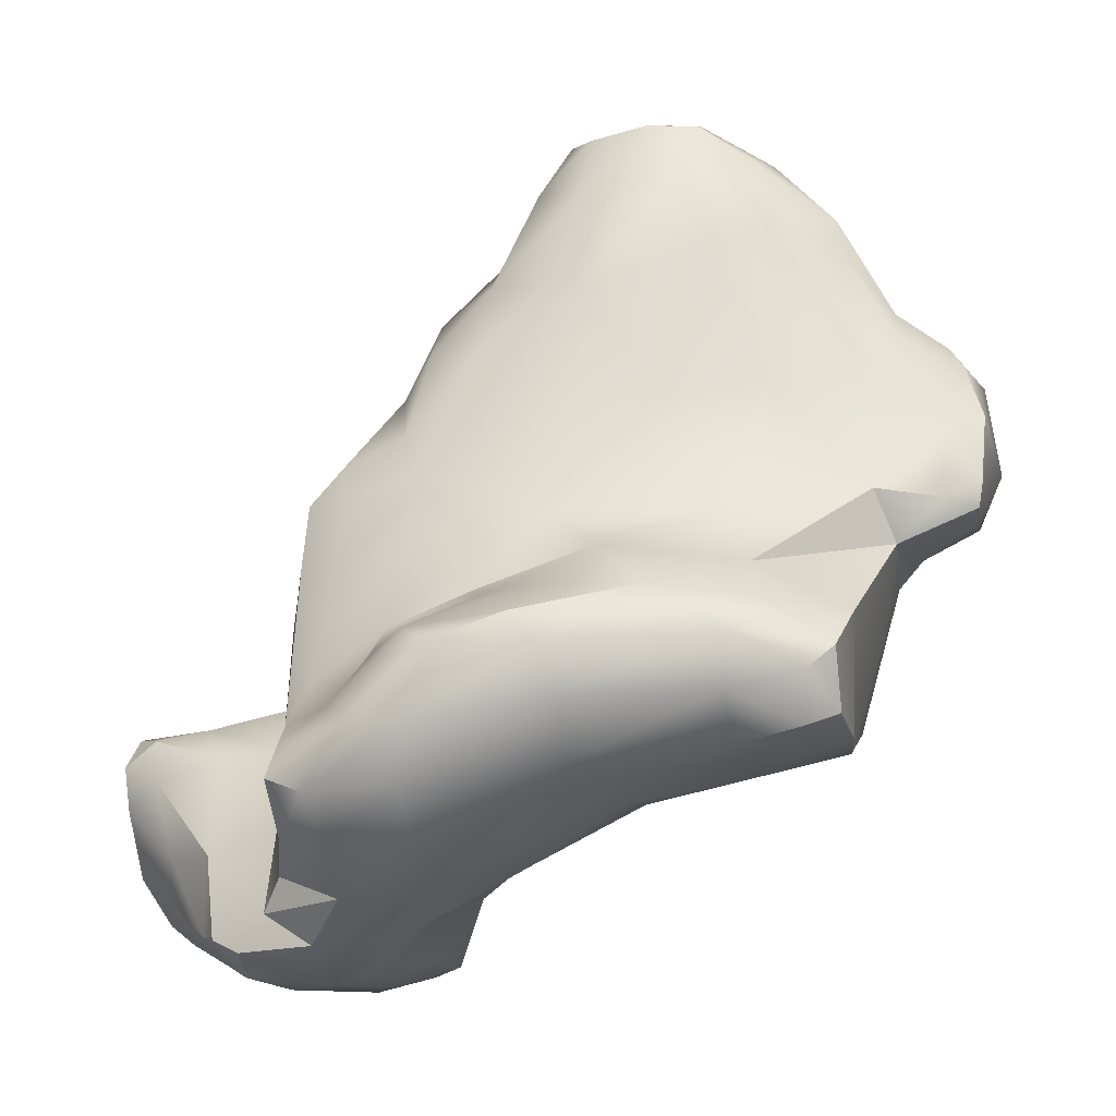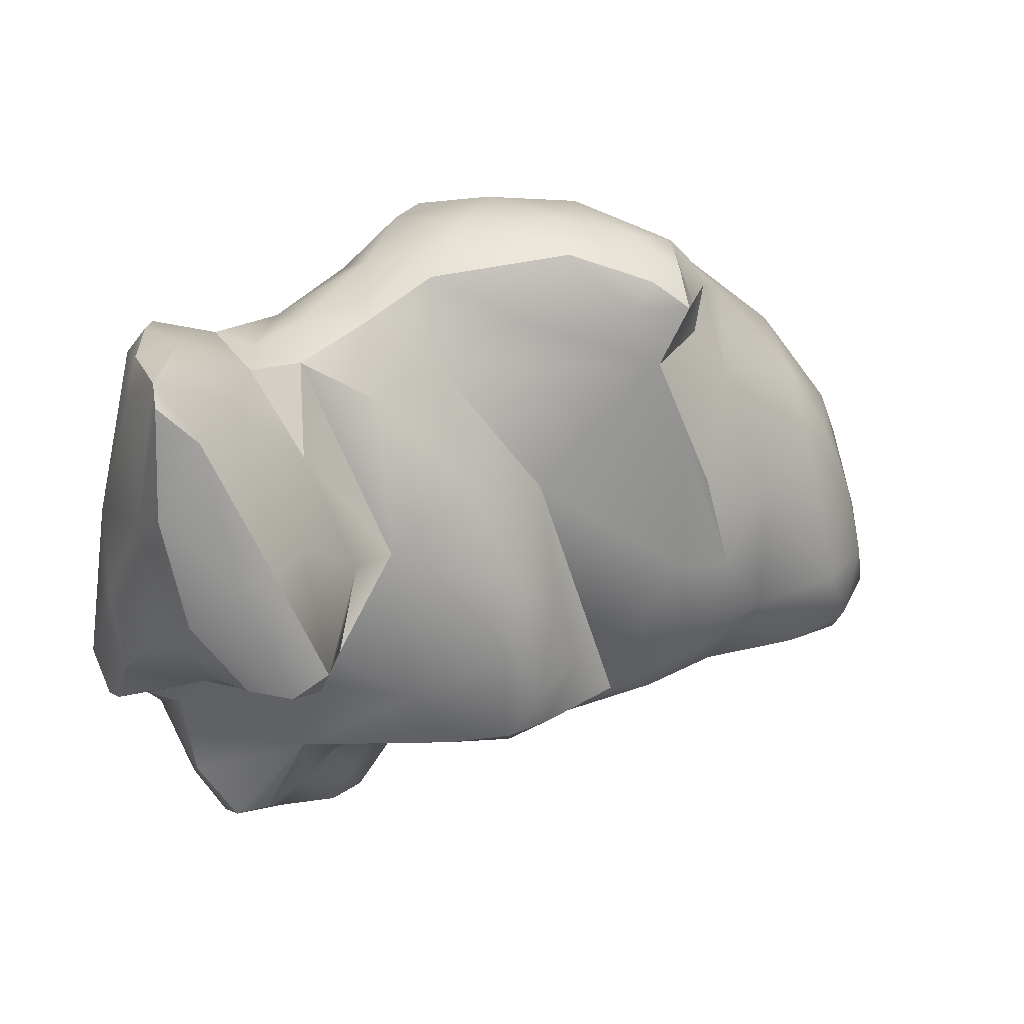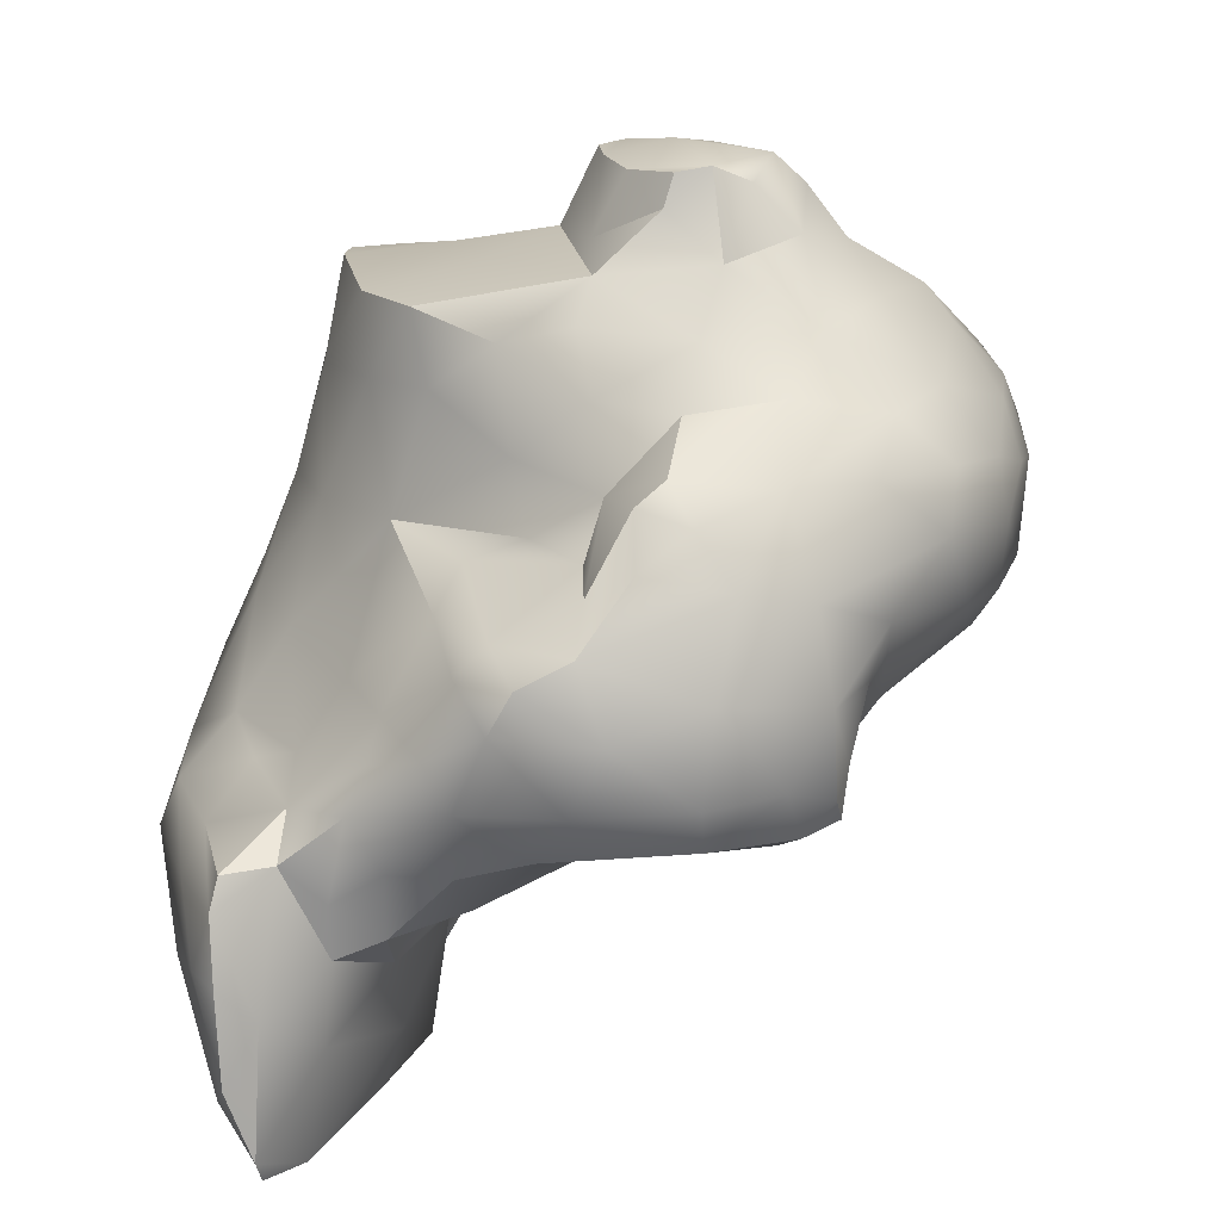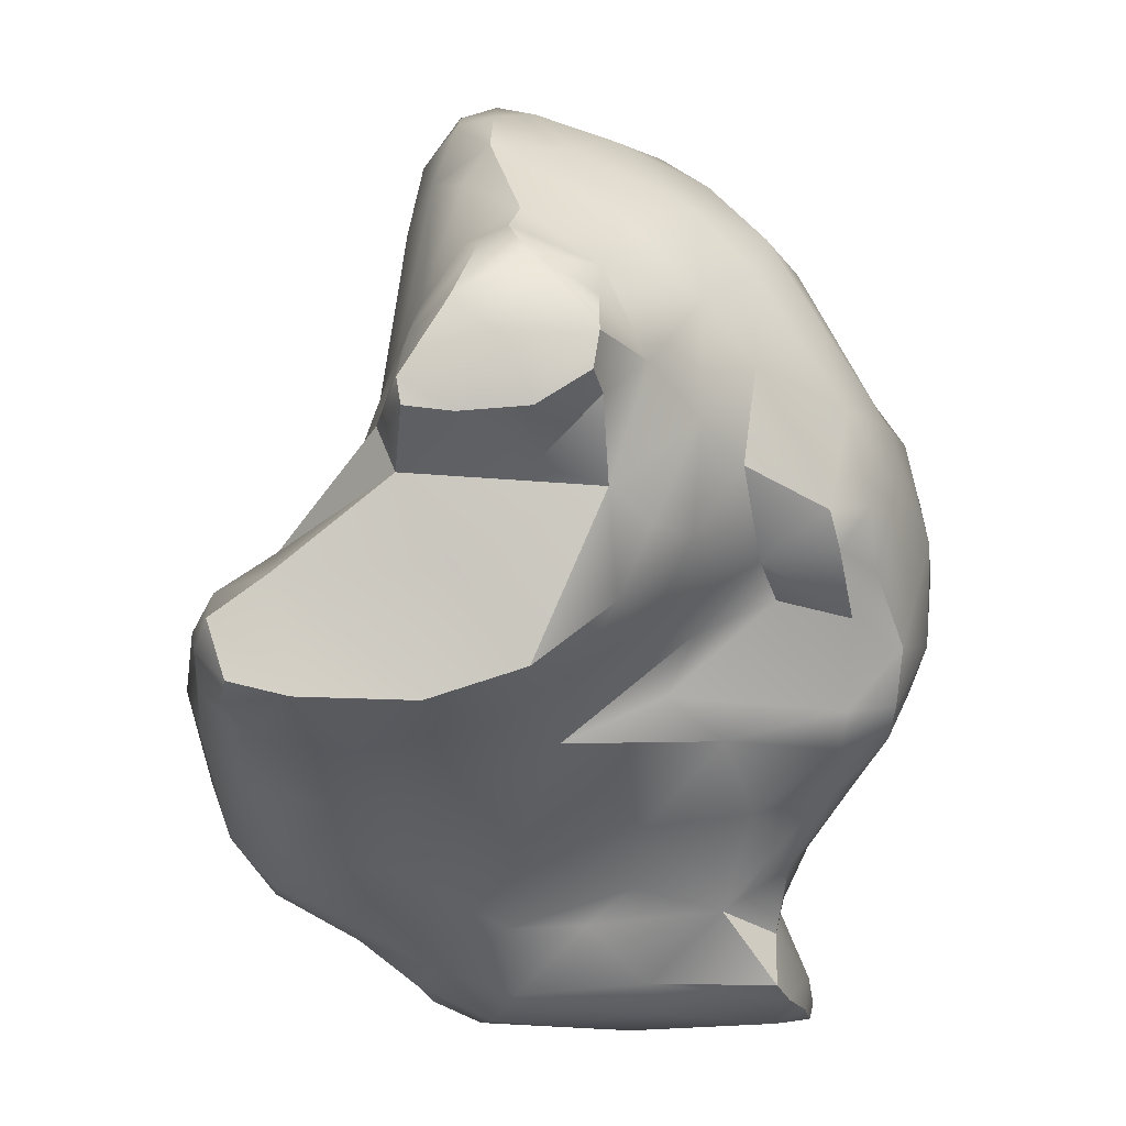
<metadata>
{"format":"obj","ext":"obj","renderer":"f3d","projection":"perspective","resolution":1024,"background":"white","views":[{"elev":-9.6,"azim":99.9,"up":"+Z"},{"elev":-65.4,"azim":-100.7,"up":"+Y"},{"elev":19.1,"azim":-104.0,"up":"+Y"},{"elev":-16.7,"azim":-176.5,"up":"+Z"}]}
</metadata>
<code>
v 24.84 -78.66 1539
v 24.19 -78.8 1540
v 20.78 -80.46 1539
v 20.86 -81.16 1539
v 21.98 -78.24 1542
v 21.48 -77.45 1545
v 22.22 -76.88 1545
v 24.32 -77.21 1538
v 20.91 -75.73 1546
v 21.49 -74.81 1546
v 23.28 -77.75 1543
v 18.75 -75.79 1540
v 24.06 -77.29 1542
v 21.95 -74.01 1546
v 23.86 -78.74 1542
v 23.65 -78.72 1542
v 23.61 -79.16 1538
v 20.95 -72.82 1545
v 23.53 -79.46 1537
v 19.05 -80.04 1537
v 22.06 -71.85 1544
v 19.14 -81.14 1538
v 22 -71.31 1543
v 21.78 -71.57 1542
v 22.06 -80.28 1540
v 22.36 -73.05 1546
v 19.32 -77.34 1539
v 17.72 -76.86 1543
v 21.93 -80.03 1537
v 22.44 -78.04 1537
v 21.6 -77.54 1538
v 20.92 -77.94 1537
v 22.46 -80.56 1538
v 22.33 -76.4 1539
v 22.27 -81.14 1539
v 22.29 -80.84 1540
v 22.54 -72.39 1544
v 22.35 -71.69 1544
v 19.45 -79.89 1538
v 22.39 -73.76 1539
v 21.05 -77.3 1538
v 21.74 -75.09 1540
v 21.2 -71.51 1542
v 18.91 -74.19 1544
v 20.91 -76.51 1539
v 20.63 -75.24 1540
v 20 -75.57 1540
v 21.15 -71.64 1543
v 20.57 -78.62 1541
v 20.6 -74.6 1546
v 19.08 -77.9 1539
v 20.41 -77.49 1544
v 21.12 -71.86 1542
v 20.08 -74.36 1546
v 19.45 -75.72 1545
v 19.36 -78.29 1538
v 19.43 -74.97 1541
v 19.43 -78.92 1538
v 19.65 -78.63 1540
v 19.46 -74.24 1545
v 19.96 -75.06 1546
v 18.72 -77.77 1541
v 19.35 -78.05 1541
v 20.68 -72.36 1543
v 20.09 -75.81 1546
v 19.7 -76.46 1539
v 19.44 -81.15 1538
v 20.69 -72.91 1541
v 19.32 -78.22 1537
v 20.19 -73 1542
v 19.32 -78.71 1539
v 19.6 -74.35 1541
v 18.35 -77.4 1540
v 18.63 -75.54 1544
v 19 -77.98 1540
v 18.83 -76.64 1539
v 18.07 -75.45 1541
v 18.37 -74.77 1541
v 18.98 -80.86 1538
v 18.39 -76.91 1543
v 18.87 -73.99 1542
v 18.18 -75.14 1543
v 18.35 -77.66 1543
v 18.15 -75.74 1540
v 17.92 -77 1541
v 18.43 -76.05 1544
v 17.71 -75.92 1542
v 22.98 -72.95 1539
v 18.3 -77.43 1543
v 22.54 -71.55 1542
v 22.48 -79.98 1540
v 23.29 -71.92 1542
v 23.19 -79 1541
v 22.63 -72.96 1545
v 22.89 -75.16 1539
v 22.82 -74.01 1546
v 22.91 -76.33 1546
v 22.86 -80.03 1538
v 23.45 -72.64 1542
v 22.9 -75.1 1547
v 23.02 -73.72 1545
v 25.05 -73.26 1540
v 23.07 -71.54 1542
v 23.21 -72.41 1542
v 23.04 -72.85 1544
v 23.05 -71.86 1543
v 23.11 -71.5 1542
v 23.3 -77.81 1538
v 23.27 -75.78 1546
v 25.33 -73.22 1540
v 23.37 -79.8 1538
v 23.8 -78.95 1538
v 23.57 -78.32 1543
v 23.95 -78.27 1542
v 24.27 -72.83 1540
v 24.14 -76.17 1542
v 24.13 -78.31 1541
v 24.52 -77.64 1541
v 24.47 -76.75 1541
v 24.77 -76.6 1541
v 17.65 -76.93 1542
v 22.48 -80.75 1539
v 25.22 -75.62 1539
v 25.11 -77.25 1538
v 25.19 -77.63 1540
v 25.23 -73.64 1541
v 25.53 -77.24 1541
v 25.05 -78.15 1540
v 25.85 -77.16 1540
v 25.38 -78.68 1539
v 25.91 -75.83 1540
v 25.42 -74.02 1540
v 25.71 -75.62 1540
v 25.93 -76.93 1540
v 25.7 -77.45 1540
v 25.82 -76.14 1541
v 25.62 -77.24 1539
v 24.7 -78 1540
v 24.5 -75.44 1542
v 24.68 -76.31 1539
v 23.81 -77.63 1543
v 25.33 -76.05 1541
v 23.74 -73.88 1539
v 25.27 -78.57 1539
v 23.63 -78.63 1537
v 23.37 -74.31 1545
v 24.49 -72.79 1541
v 23.42 -76.29 1538
v 22.88 -75.74 1546
v 22.82 -74.52 1547
v 22.24 -81.21 1540
v 22.61 -79.25 1540
v 22.75 -78.69 1537
v 22.5 -77.35 1538
v 22.96 -79.53 1537
v 20.66 -78.43 1537
v 21.96 -80.72 1538
v 22.42 -74.56 1547
v 22.51 -78.91 1542
v 22.66 -77.48 1544
v 21.14 -72.19 1544
v 21.9 -72.89 1540
v 21.52 -73.25 1546
v 18.55 -77.1 1540
v 23.71 -74.86 1543
v 20.24 -76.23 1545
v 24.6 -73.83 1541
v 20.69 -76.81 1545
v 20.64 -77.99 1542
v 21.6 -81.18 1538
v 19.34 -76.83 1539
v 21.69 -78.66 1542
v 21.37 -79.46 1540
v 20.96 -81.31 1539
v 21.91 -81.14 1540
v 19.02 -77.53 1543
v 21.92 -76.33 1546
v 18.63 -75.05 1541
v 23.96 -74.07 1542
v 21.75 -75.73 1547
v 21.52 -73.67 1540
v 20.29 -74.94 1541
v 21.06 -74.03 1546
v 18.43 -74.37 1542
v 21.99 -72.43 1545
v 21.85 -71.47 1544
v 21.83 -72.27 1542
v 22.87 -78.12 1543
v 19.47 -77.85 1538
v 21.34 -79.05 1540
v 21.19 -79.5 1537
v 22.33 -75.31 1547
v 22.38 -73.73 1546
v 21.1 -72.49 1542
v 19.75 -73.63 1542
v 20.28 -73.56 1541
v 23.11 -79.17 1539
v 23.1 -76.83 1545
v 25.16 -72.94 1540
v 23.24 -74.65 1546
v 22.6 -71.46 1543
v 23.31 -77.44 1544
v 23.39 -73.72 1543
v 24.16 -75.2 1539
v 25.52 -74.05 1541
v 22.86 -80.06 1538
v 23.58 -75.72 1545
v 25.44 -74.83 1541
v 23.68 -76.93 1544
v 24.25 -78.19 1538
v 24.27 -78.52 1540
v 21.48 -77.74 1544
v 24.93 -73.98 1539
v 24.94 -72.9 1540
v 25.62 -78.24 1539
v 25.68 -77.84 1540
v 25.22 -78.08 1538
v 19.13 -78.97 1537
v 17.97 -77.08 1543
v 17.9 -77.46 1542
v 18.04 -77.48 1543
v 19.48 -78.89 1537
v 19.07 -79.36 1538
v 18.77 -74.22 1541
v 19.34 -76.59 1544
v 20.17 -79.38 1539
v 20.06 -77.49 1538
v 20.14 -72.96 1544
v 20.73 -74.23 1541
v 21.05 -73.12 1541
v 20.62 -80.85 1538
v 20.39 -81.21 1538
v 18.83 -76.69 1544
v 21.13 -71.45 1543
v 22.52 -76.02 1546
v 18.69 -75.42 1540
v 19.12 -74.86 1545
v 20.25 -73.62 1545
v 18.66 -74.12 1543
v 19.47 -77.89 1537
v 19.61 -73.49 1543
v 19.59 -73.71 1544
v 19.45 -80.36 1537
v 18.41 -77.63 1540
v 18.23 -76.21 1540
v 18.13 -74.96 1542
v 17.76 -76.24 1541
v 17.93 -76.12 1543
v 22.98 -78.67 1542
v 22.67 -72.59 1541
v 24.84 -78.66 1539
v 24.19 -78.8 1540
v 20.86 -81.16 1539
v 23.28 -77.75 1543
v 23.86 -78.74 1542
v 23.65 -78.72 1542
v 23.61 -79.16 1538
v 23.61 -79.16 1538
v 23.61 -79.16 1538
v 23.53 -79.46 1537
v 23.53 -79.46 1537
v 19.05 -80.04 1537
v 22.06 -71.85 1544
v 19.14 -81.14 1538
v 19.14 -81.14 1538
v 21.78 -71.57 1542
v 22.06 -80.28 1540
v 22.36 -73.05 1546
v 22.27 -81.14 1539
v 22.29 -80.84 1540
v 22.29 -80.84 1540
v 21.74 -75.09 1540
v 21.2 -71.51 1542
v 21.2 -71.51 1542
v 20.41 -77.49 1544
v 21.12 -71.86 1542
v 21.12 -71.86 1542
v 19.43 -74.97 1541
v 19.43 -78.92 1538
v 19.43 -78.92 1538
v 20.68 -72.36 1543
v 19.44 -81.15 1538
v 19.32 -78.22 1537
v 19.32 -78.71 1539
v 19.32 -78.71 1539
v 19.32 -78.71 1539
v 19.32 -78.71 1539
v 19.6 -74.35 1541
v 19 -77.98 1540
v 18.07 -75.45 1541
v 18.98 -80.86 1538
v 18.98 -80.86 1538
v 18.39 -76.91 1543
v 18.87 -73.99 1542
v 18.15 -75.74 1540
v 18.43 -76.05 1544
v 22.98 -72.95 1539
v 18.3 -77.43 1543
v 18.3 -77.43 1543
v 18.3 -77.43 1543
v 22.54 -71.55 1542
v 22.86 -80.03 1538
v 23.45 -72.64 1542
v 23.45 -72.64 1542
v 22.9 -75.1 1547
v 25.05 -73.26 1540
v 23.07 -71.54 1542
v 23.07 -71.54 1542
v 23.21 -72.41 1542
v 23.21 -72.41 1542
v 23.21 -72.41 1542
v 23.21 -72.41 1542
v 23.11 -71.5 1542
v 23.37 -79.8 1538
v 23.37 -79.8 1538
v 23.8 -78.95 1538
v 23.8 -78.95 1538
v 23.57 -78.32 1543
v 24.27 -72.83 1540
v 24.47 -76.75 1541
v 25.38 -78.68 1539
v 25.38 -78.68 1539
v 25.82 -76.14 1541
v 25.27 -78.57 1539
v 23.63 -78.63 1537
v 23.63 -78.63 1537
v 24.49 -72.79 1541
v 22.88 -75.74 1546
v 22.82 -74.52 1547
v 22.24 -81.21 1540
v 22.24 -81.21 1540
v 22.61 -79.25 1540
v 21.9 -72.89 1540
v 21.9 -72.89 1540
v 24.6 -73.83 1541
v 20.64 -77.99 1542
v 21.6 -81.18 1538
v 21.91 -81.14 1540
v 21.91 -81.14 1540
v 19.02 -77.53 1543
v 19.02 -77.53 1543
v 18.63 -75.05 1541
v 21.99 -72.43 1545
v 19.47 -77.85 1538
v 19.47 -77.85 1538
v 19.47 -77.85 1538
v 21.34 -79.05 1540
v 21.34 -79.05 1540
v 21.1 -72.49 1542
v 21.1 -72.49 1542
v 19.75 -73.63 1542
v 19.75 -73.63 1542
v 23.11 -79.17 1539
v 25.16 -72.94 1540
v 25.16 -72.94 1540
v 22.6 -71.46 1543
v 22.86 -80.06 1538
v 24.25 -78.19 1538
v 24.25 -78.19 1538
v 24.94 -72.9 1540
v 24.94 -72.9 1540
v 19.13 -78.97 1537
v 17.97 -77.08 1543
v 17.9 -77.46 1542
v 18.04 -77.48 1543
v 18.77 -74.22 1541
v 20.17 -79.38 1539
v 20.06 -77.49 1538
v 20.39 -81.21 1538
v 18.83 -76.69 1544
v 21.13 -71.45 1543
v 21.13 -71.45 1543
v 19.47 -77.89 1537
v 19.47 -77.89 1537
v 19.47 -77.89 1537
v 18.41 -77.63 1540
g grp1
f 4 175 3
f 175 173 3
f 183 14 163
f 185 21 161
f 5 188 169
f 173 25 190
f 29 191 155
f 174 151 338
f 212 336 11
f 343 37 263
f 14 193 163
f 42 181 40
f 41 34 154
f 31 41 154
f 168 7 177
f 232 170 174
f 369 231 337
f 169 172 5
f 168 177 166
f 238 183 163
f 230 194 162
f 229 230 181
f 187 349 53
f 42 229 181
f 18 238 163
f 54 50 183
f 191 29 231
f 61 9 10
f 166 9 65
f 228 161 64
f 70 64 194
f 68 70 194
f 196 70 68
f 9 61 65
f 227 45 41
f 229 72 196
f 228 242 238
f 54 238 60
f 195 241 70
f 241 242 228
f 71 56 58
f 224 81 288
f 239 242 241
f 237 55 61
f 176 52 225
f 294 239 241
f 12 236 47
f 244 63 62
f 75 376 73
f 75 73 164
f 74 55 237
f 225 166 55
f 76 171 27
f 27 51 164
f 51 75 164
f 284 59 289
f 63 340 62
f 176 225 233
f 27 164 76
f 51 71 75
f 55 74 225
f 184 239 294
f 184 366 78
f 77 78 178
f 86 74 248
f 248 80 86
f 248 74 82
f 247 87 290
f 28 87 121
f 247 121 87
f 87 28 248
f 85 121 247
f 28 219 248
f 376 85 73
f 245 247 84
f 247 290 84
f 220 62 83
f 89 83 340
f 82 44 239
f 78 246 184
f 184 246 239
f 246 82 239
f 233 225 86
f 298 341 293
f 370 296 293
f 225 74 86
f 237 82 74
f 76 12 66
f 12 76 245
f 245 76 164
f 28 221 219
f 364 221 28
f 85 364 121
f 364 28 121
f 376 364 85
f 85 247 245
f 164 85 245
f 290 87 246
f 87 82 246
f 82 87 248
f 80 248 363
f 299 219 221
f 220 83 365
f 73 85 164
f 244 62 220
f 83 89 365
f 363 300 80
f 78 290 246
f 236 295 77
f 245 295 12
f 12 295 236
f 77 178 236
f 184 294 366
f 342 224 288
f 178 78 366
f 82 237 44
f 44 237 60
f 293 341 370
f 289 63 244
f 236 178 57
f 278 342 288
f 44 60 242
f 51 27 56
f 285 347 59
f 237 61 54
f 47 236 46
f 66 12 47
f 27 171 227
f 189 27 227
f 22 231 369
f 232 174 67
f 56 344 58
f 56 27 344
f 223 279 345
f 20 222 243
f 22 79 231
f 262 223 218
f 291 223 262
f 292 282 39
f 223 39 279
f 292 39 223
f 292 264 282
f 79 20 243
f 223 345 69
f 69 345 240
f 223 69 218
f 232 67 265
f 20 362 222
f 362 283 222
f 79 243 231
f 39 3 226
f 39 226 279
f 243 222 191
f 222 283 156
f 373 346 368
f 227 171 66
f 294 241 351
f 288 81 352
f 237 54 60
f 239 44 242
f 76 66 171
f 71 51 56
f 280 367 286
f 287 226 190
f 59 63 289
f 63 336 340
f 83 62 340
f 225 168 166
f 55 166 65
f 242 60 238
f 241 228 70
f 195 70 196
f 72 195 196
f 227 66 45
f 283 32 156
f 67 174 253
f 374 227 32
f 57 182 46
f 236 57 46
f 283 375 32
f 191 222 156
f 243 191 231
f 3 39 282
f 59 347 49
f 57 72 182
f 66 47 45
f 282 4 3
f 59 49 63
f 225 52 168
f 65 61 55
f 61 50 54
f 228 238 18
f 70 228 64
f 230 196 68
f 182 72 229
f 63 49 169
f 61 10 50
f 229 196 230
f 182 229 42
f 230 68 194
f 161 48 281
f 276 64 234
f 281 48 371
f 43 276 234
f 54 183 238
f 6 168 52
f 227 31 32
f 45 47 42
f 228 18 161
f 194 64 276
f 24 277 273
f 274 372 266
f 48 186 372
f 50 10 183
f 9 180 10
f 177 9 166
f 340 6 275
f 340 212 6
f 49 172 169
f 347 172 49
f 226 173 190
f 3 173 226
f 227 41 31
f 47 46 272
f 46 182 272
f 41 45 34
f 174 338 253
f 347 159 172
f 340 336 212
f 183 10 14
f 180 235 192
f 160 7 6
f 249 5 172
f 267 91 152
f 29 206 157
f 186 38 201
f 263 37 38
f 343 26 94
f 235 149 192
f 332 93 347
f 5 249 188
f 37 94 105
f 37 106 38
f 198 97 7
f 103 90 107
f 154 34 148
f 250 147 88
f 23 107 90
f 97 328 235
f 101 94 26
f 106 356 38
f 37 105 106
f 350 104 250
f 34 95 148
f 30 108 153
f 29 155 206
f 97 109 328
f 96 150 200
f 108 154 148
f 30 154 108
f 197 2 93
f 203 146 165
f 357 111 98
f 93 15 16
f 93 2 15
f 113 256 114
f 113 114 141
f 141 13 209
f 207 146 200
f 207 200 109
f 188 318 254
f 113 141 11
f 202 209 198
f 209 207 198
f 165 146 207
f 167 327 309
f 252 211 255
f 116 207 13
f 138 118 211
f 143 213 204
f 8 140 124
f 115 147 199
f 120 142 139
f 252 144 128
f 126 354 327
f 214 355 110
f 2 130 324
f 321 1 215
f 127 134 136
f 129 131 134
f 216 129 134
f 134 131 323
f 129 133 131
f 142 136 208
f 128 144 216
f 126 208 205
f 132 102 110
f 137 123 133
f 322 215 216
f 217 137 215
f 132 123 213
f 214 110 102
f 1 217 215
f 125 127 118
f 139 142 208
f 120 127 142
f 118 127 120
f 138 128 125
f 251 130 2
f 210 124 217
f 217 124 137
f 124 140 123
f 213 102 132
f 137 124 123
f 205 354 126
f 205 110 354
f 132 110 205
f 132 133 123
f 128 135 125
f 128 216 135
f 125 135 127
f 127 136 142
f 131 205 208
f 131 208 323
f 132 205 133
f 133 205 131
f 129 137 133
f 135 134 127
f 216 134 135
f 215 137 129
f 215 129 216
f 144 322 216
f 167 208 126
f 1 210 217
f 167 126 327
f 115 199 360
f 140 204 123
f 210 8 124
f 252 128 211
f 211 128 138
f 112 251 2
f 139 208 167
f 319 361 306
f 213 319 306
f 143 319 213
f 204 213 123
f 117 13 114
f 13 141 114
f 255 114 256
f 148 140 8
f 117 114 255
f 255 211 117
f 118 13 117
f 118 119 116
f 118 116 13
f 119 139 116
f 320 120 139
f 118 120 320
f 138 125 118
f 117 211 118
f 316 210 1
f 167 179 139
f 179 165 116
f 116 139 179
f 116 165 207
f 179 203 165
f 13 207 209
f 108 148 8
f 210 108 8
f 210 145 108
f 19 17 314
f 19 325 17
f 314 17 302
f 260 155 145
f 148 204 140
f 179 167 99
f 335 310 303
f 297 319 143
f 148 95 204
f 179 99 203
f 202 141 209
f 11 141 202
f 257 326 358
f 258 359 317
f 249 16 318
f 159 93 16
f 197 112 2
f 302 17 353
f 145 155 153
f 259 112 197
f 155 261 315
f 153 108 145
f 250 104 147
f 311 307 92
f 99 106 105
f 307 313 92
f 311 92 304
f 313 106 92
f 92 106 99
f 203 99 105
f 109 200 100
f 198 109 97
f 198 207 109
f 160 202 198
f 206 155 315
f 95 143 204
f 40 297 143
f 200 101 96
f 146 101 200
f 100 200 150
f 328 109 100
f 249 318 188
f 159 16 249
f 95 40 143
f 115 88 147
f 301 308 312
f 106 313 356
f 105 101 203
f 94 101 105
f 203 101 146
f 11 202 160
f 36 330 122
f 122 33 98
f 122 302 91
f 33 122 35
f 35 122 330
f 36 122 91
f 357 98 33
f 155 191 153
f 31 154 30
f 42 40 95
f 40 333 297
f 349 187 312
f 23 201 107
f 37 343 94
f 101 26 96
f 96 193 329
f 158 305 329
f 192 149 305
f 177 97 235
f 7 97 177
f 160 198 7
f 347 93 159
f 302 152 91
f 152 302 353
f 332 197 93
f 192 305 158
f 193 96 26
f 334 250 88
f 23 186 201
f 187 301 312
f 34 42 95
f 357 33 157
f 339 331 270
f 271 91 267
f 172 159 249
f 10 192 158
f 158 329 193
f 14 158 193
f 231 157 337
f 32 31 30
f 156 32 30
f 174 170 151
f 267 173 175
f 29 157 231
f 177 180 9
f 48 161 186
f 40 181 333
f 372 186 23
f 266 372 23
f 187 277 24
f 181 230 333
f 34 45 42
f 334 350 250
f 187 24 301
f 23 90 266
f 18 268 185
f 18 163 268
f 163 193 268
f 14 10 158
f 180 192 10
f 177 235 180
f 212 160 6
f 11 160 212
f 267 152 348
f 175 271 267
f 170 269 151
f 35 337 157
f 35 157 33
f 156 30 153
f 191 156 153
f 169 188 254
f 263 38 186
f 21 186 161
f 161 18 185
f 168 6 7

</code>
